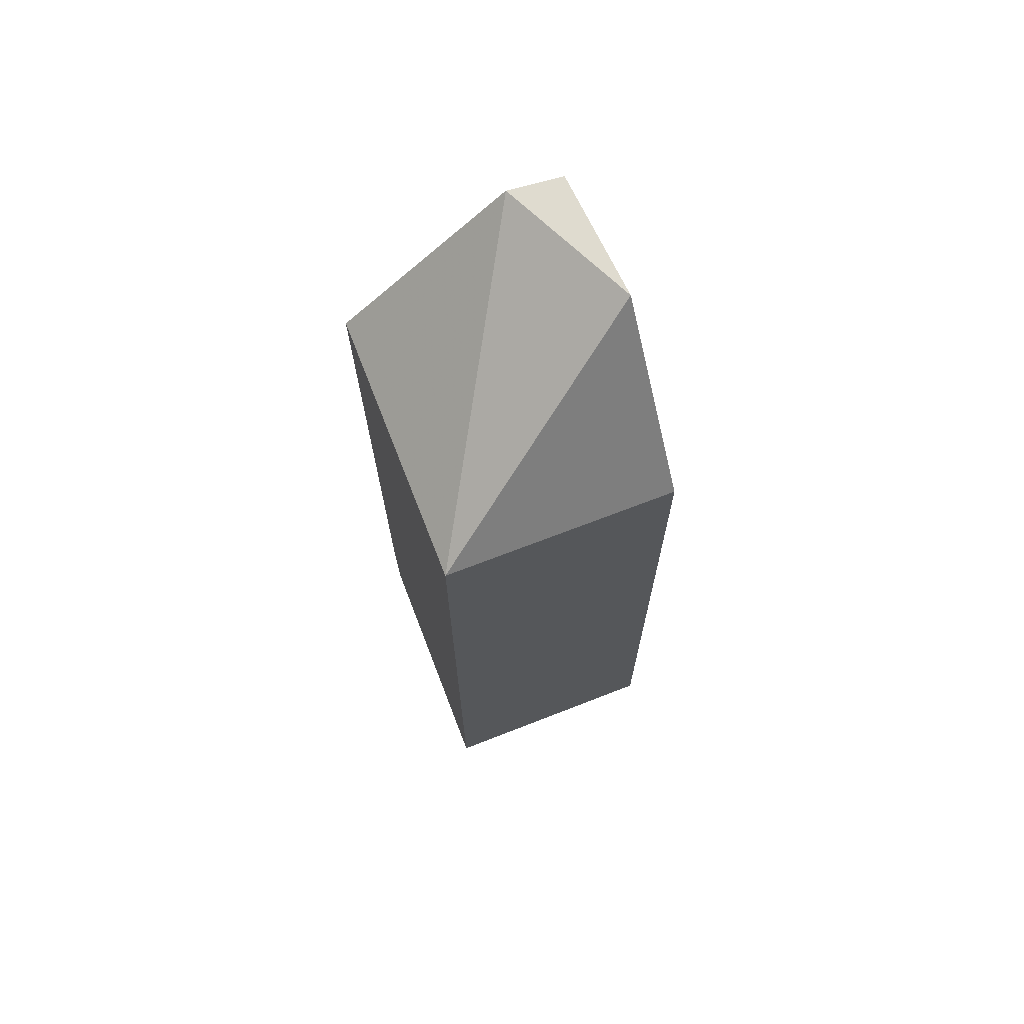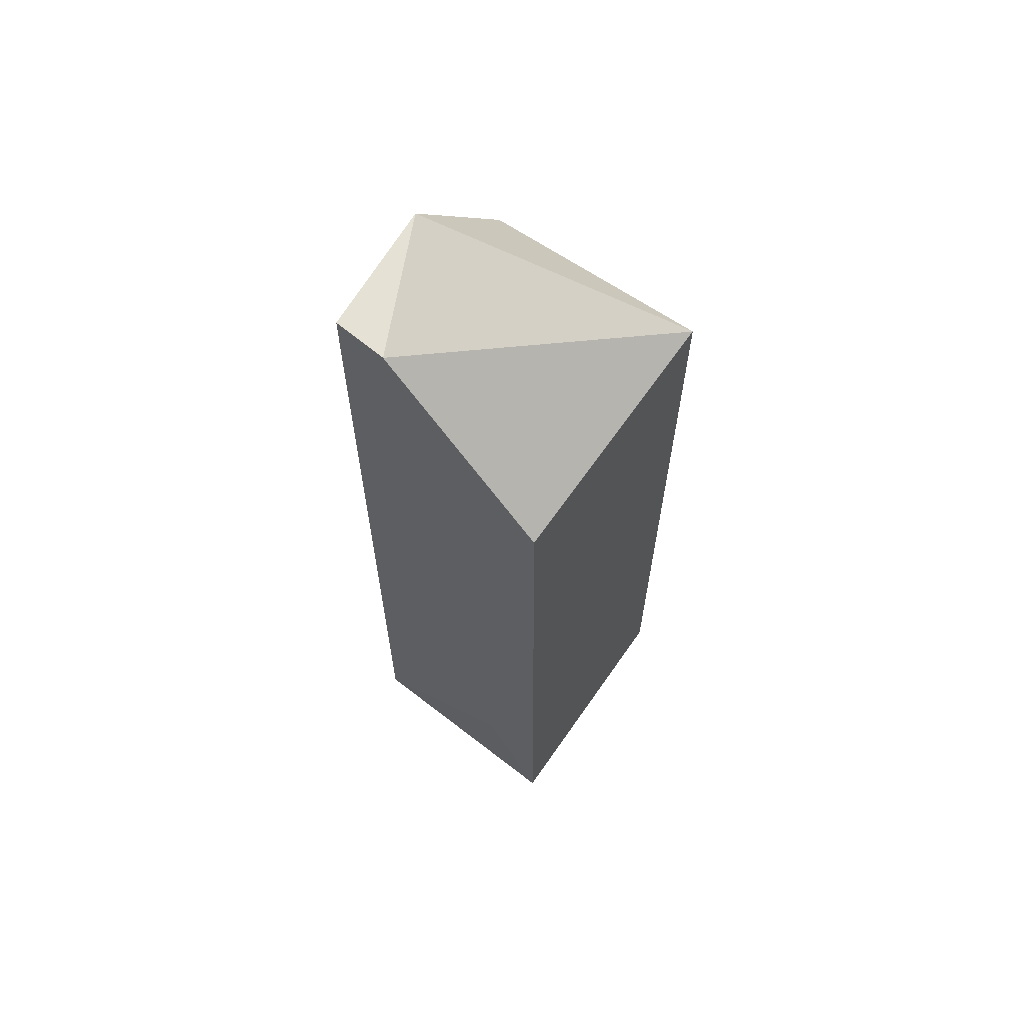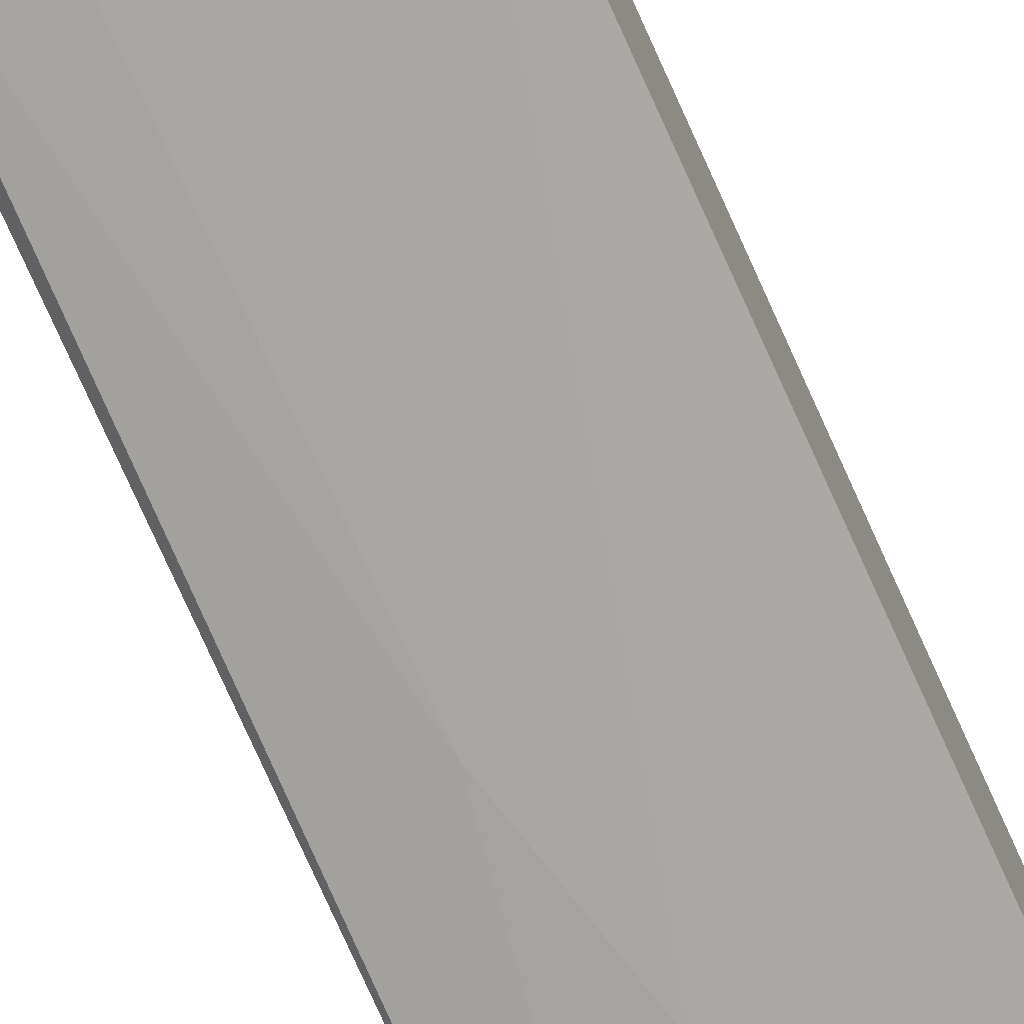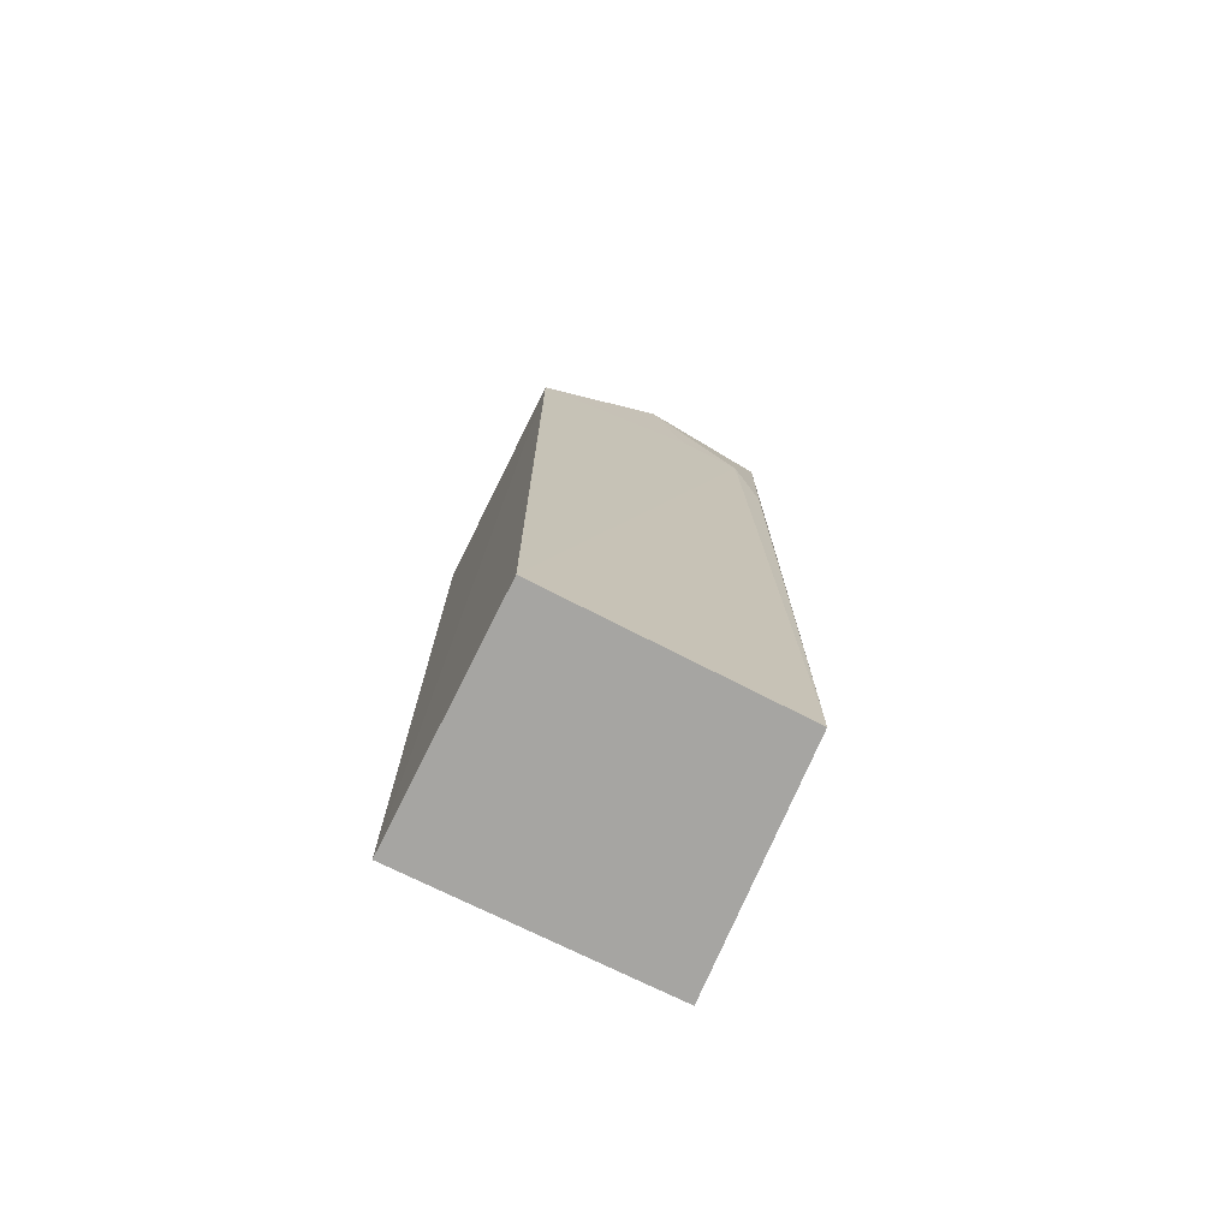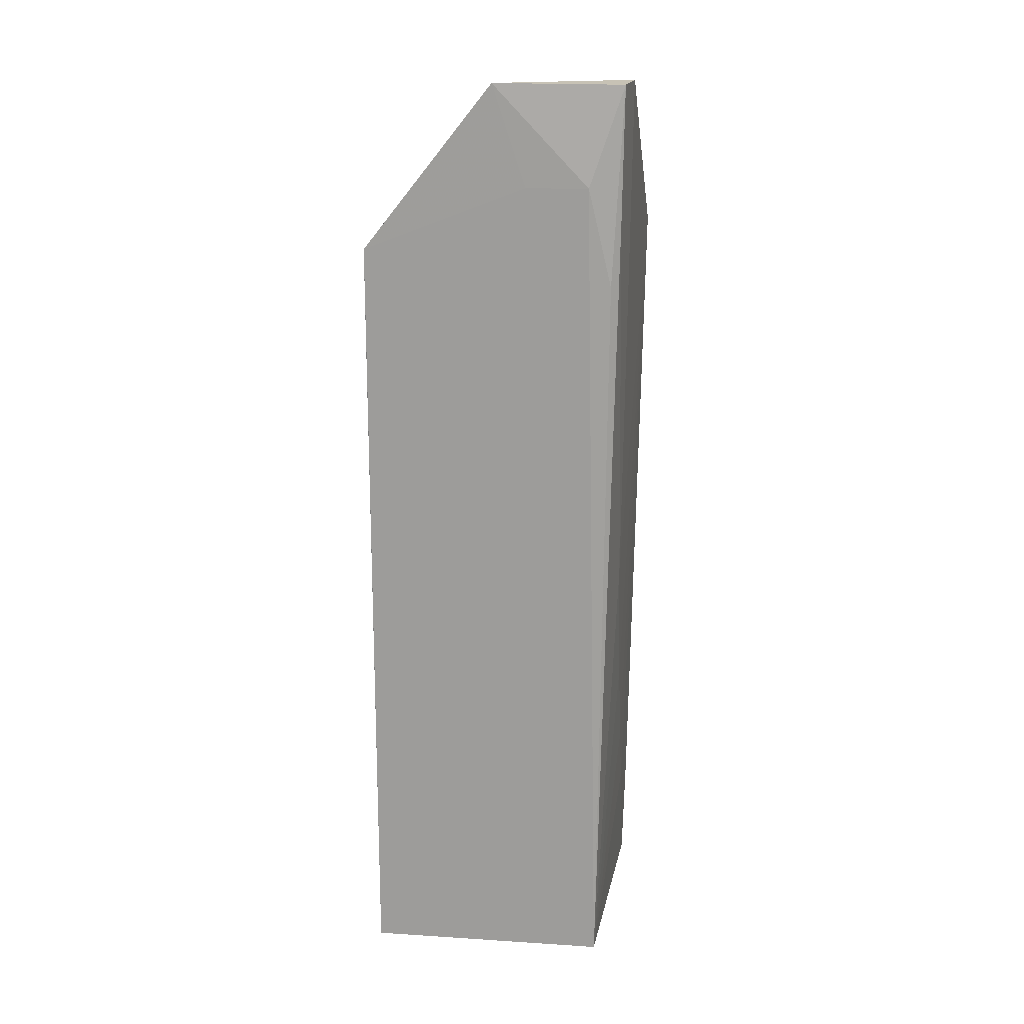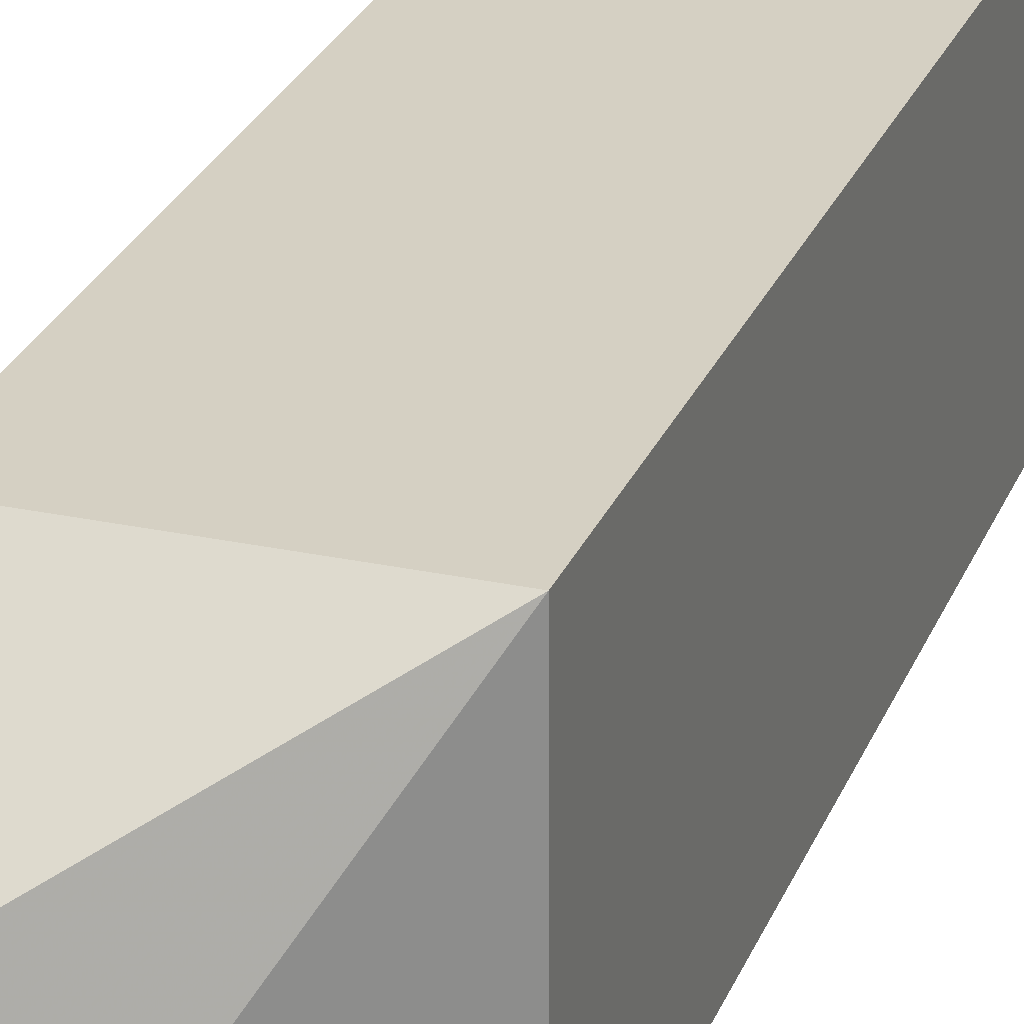
<metadata>
{"format":"obj","ext":"obj","renderer":"f3d","projection":"perspective","resolution":1024,"background":"white","views":[{"elev":70.9,"azim":158.9,"up":"+Z"},{"elev":64.5,"azim":34.7,"up":"+Z"},{"elev":-76.9,"azim":24.5,"up":"+Y"},{"elev":-73.9,"azim":-116.4,"up":"+Z"},{"elev":18.9,"azim":-82.4,"up":"+Z"},{"elev":26.2,"azim":18.8,"up":"+Y"}]}
</metadata>
<code>
v -0.09991 -0.01207 0.1571
v -0.07169 -0.02972 0.1366
v -0.0718 0.004168 0.1365
v -0.1013 0.004075 0.03867
v -0.1009 -0.02631 0.03866
v -0.1001 0.004165 0.1365
v -0.09196 -0.02885 0.1569
v -0.1002 -0.02406 0.1446
v -0.0718 0.004168 0.03874
v -0.08791 -0.02821 0.07547
v -0.1002 -0.01626 0.1446
v -0.09865 -0.02821 0.1569
v -0.0919 -0.02819 0.09174
v -0.0718 -0.02808 0.03875
v -0.1003 0.004127 0.1243
v -0.0999 -0.02695 0.1324
v -0.0989 -0.02802 0.1406
v -0.07168 -0.0284 0.05106
v -0.0798 -0.02825 0.05513
v -0.08383 -0.02822 0.06325
f 6 1 3
f 7 2 3
f 7 3 1
f 8 4 5
f 9 5 4
f 9 6 3
f 9 4 6
f 11 4 8
f 11 8 1
f 11 1 6
f 12 7 1
f 12 1 8
f 13 10 2
f 13 2 7
f 13 5 10
f 14 5 9
f 15 11 6
f 15 6 4
f 15 4 11
f 16 12 8
f 16 8 5
f 17 5 13
f 17 16 5
f 17 12 16
f 17 13 7
f 17 7 12
f 18 14 9
f 18 9 3
f 18 3 2
f 19 5 14
f 19 14 18
f 19 18 2
f 20 10 5
f 20 5 19
f 20 19 2
f 20 2 10

</code>
